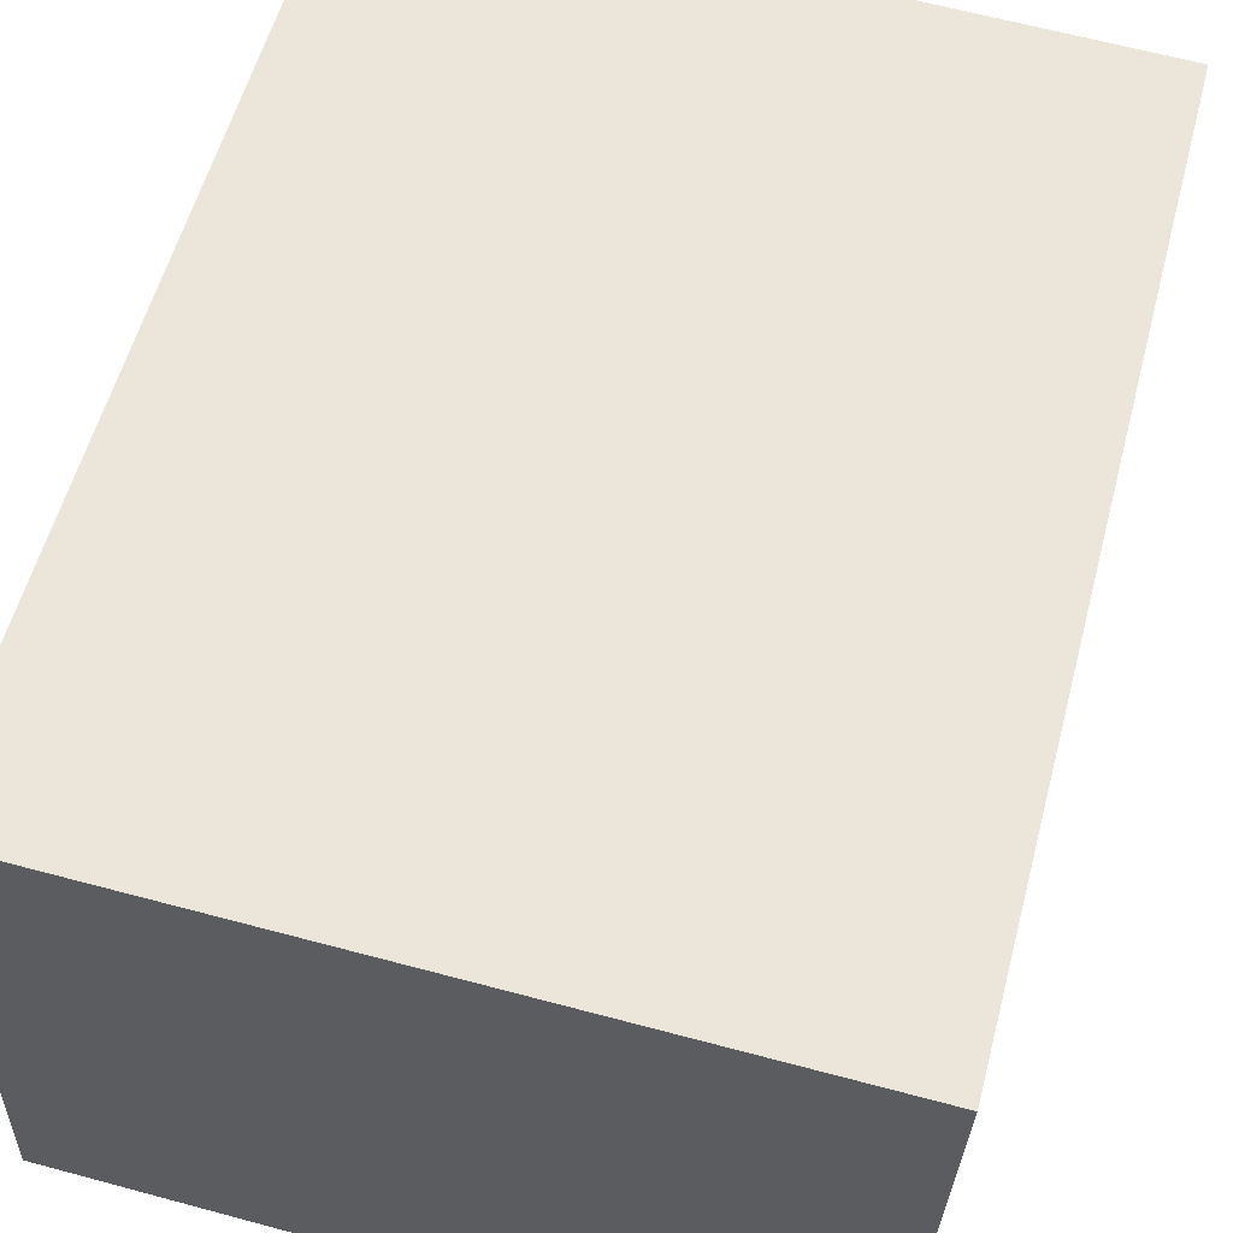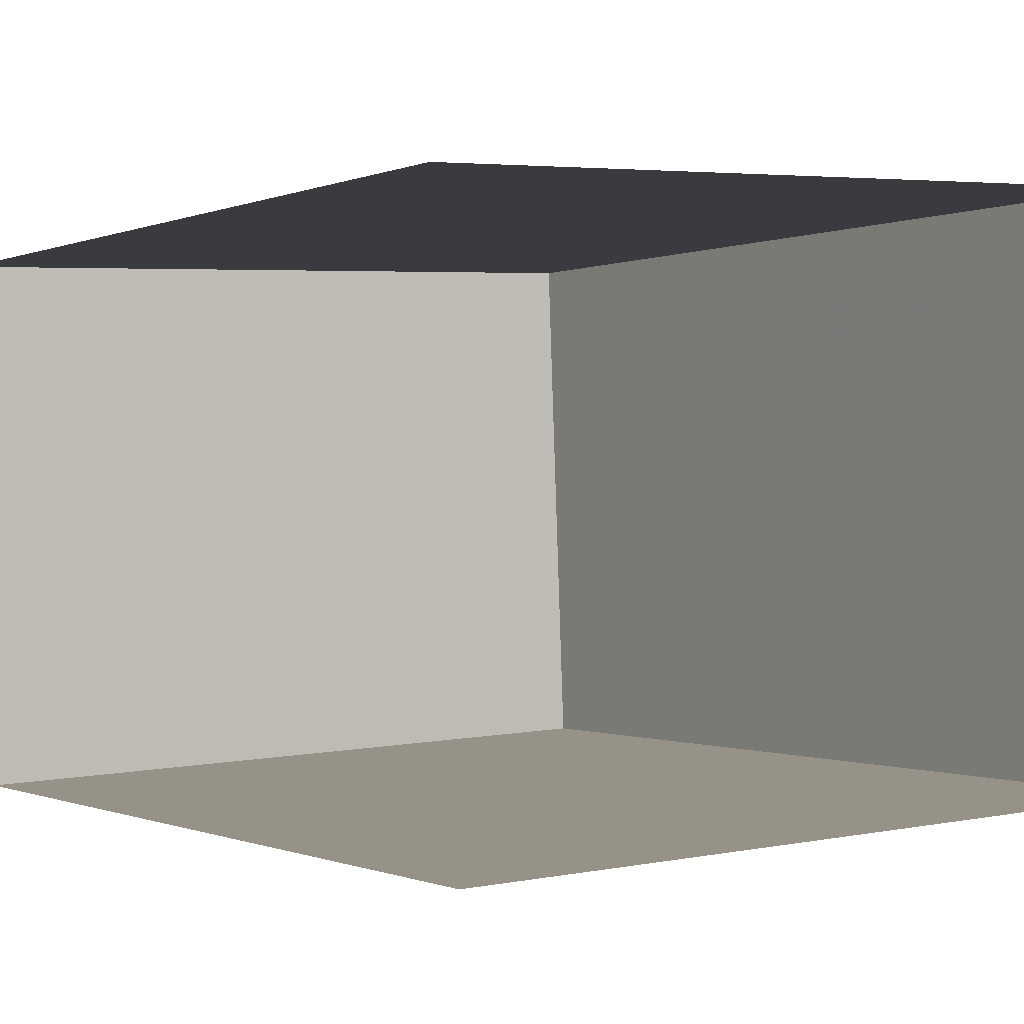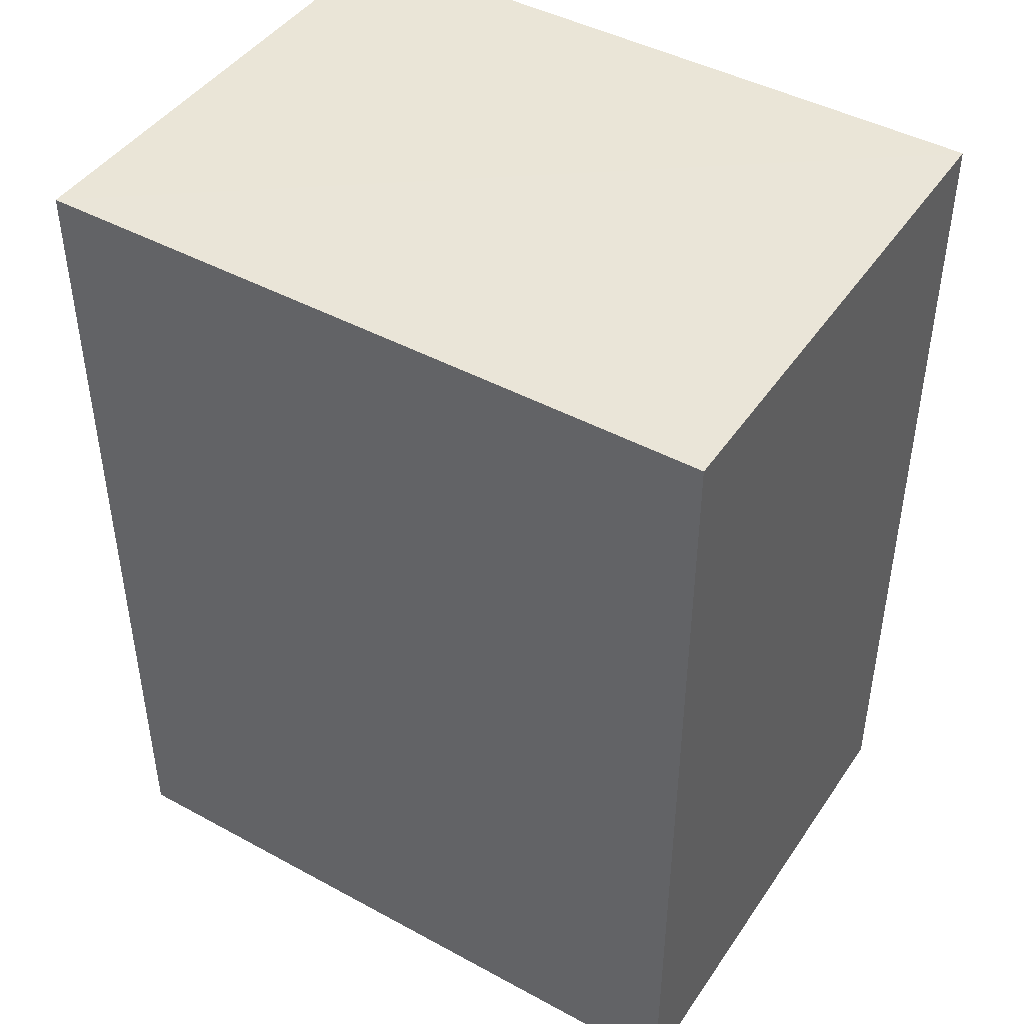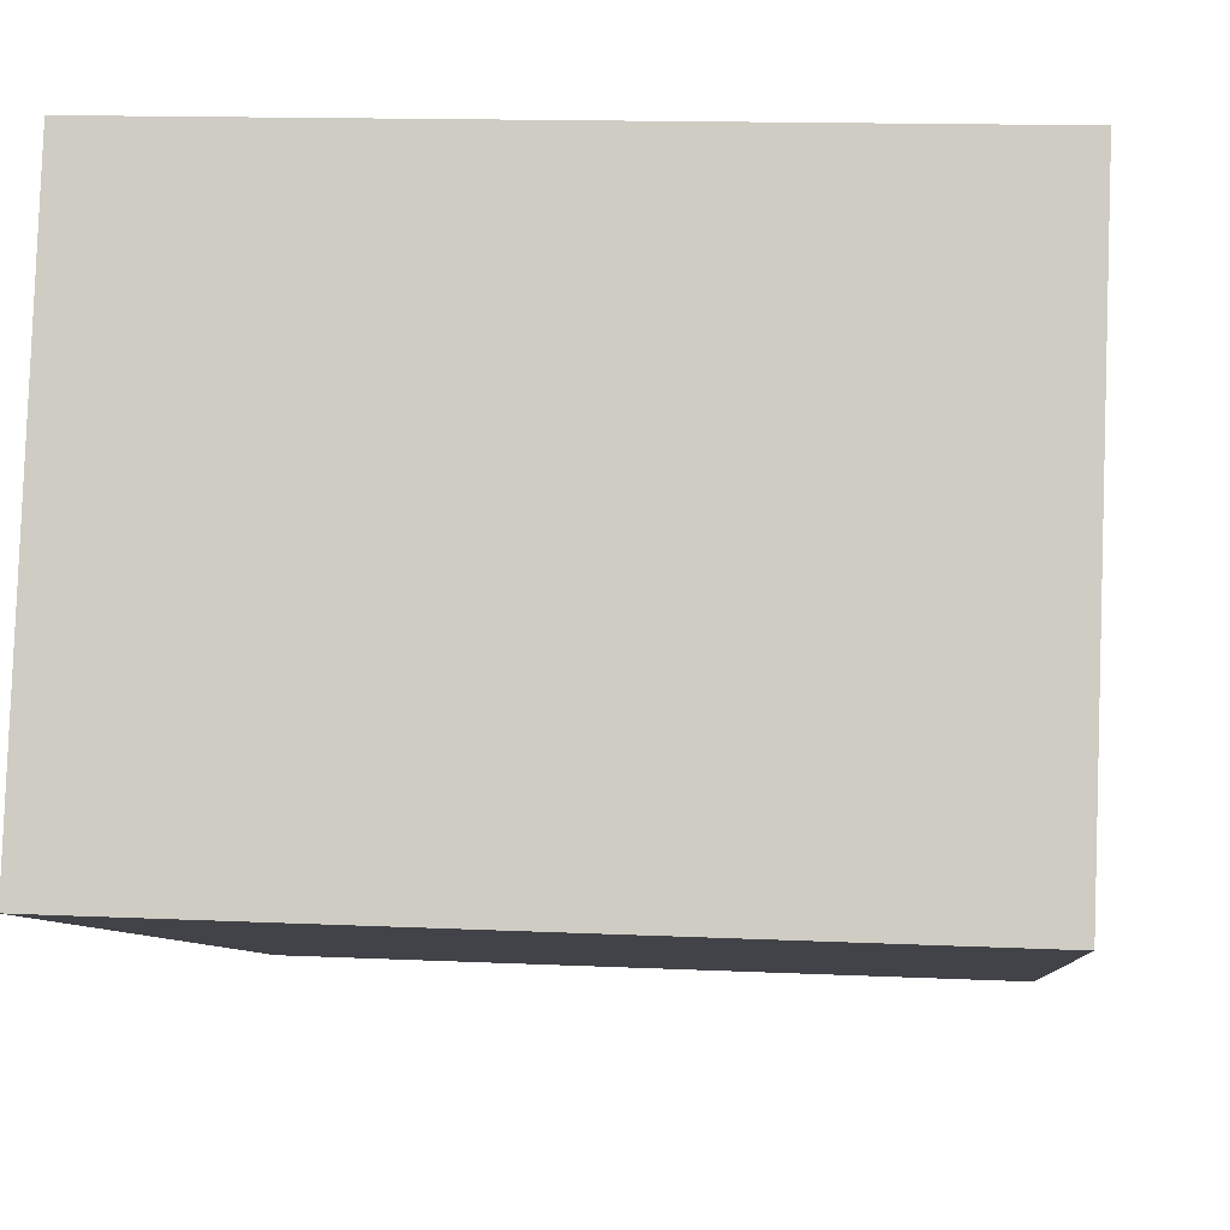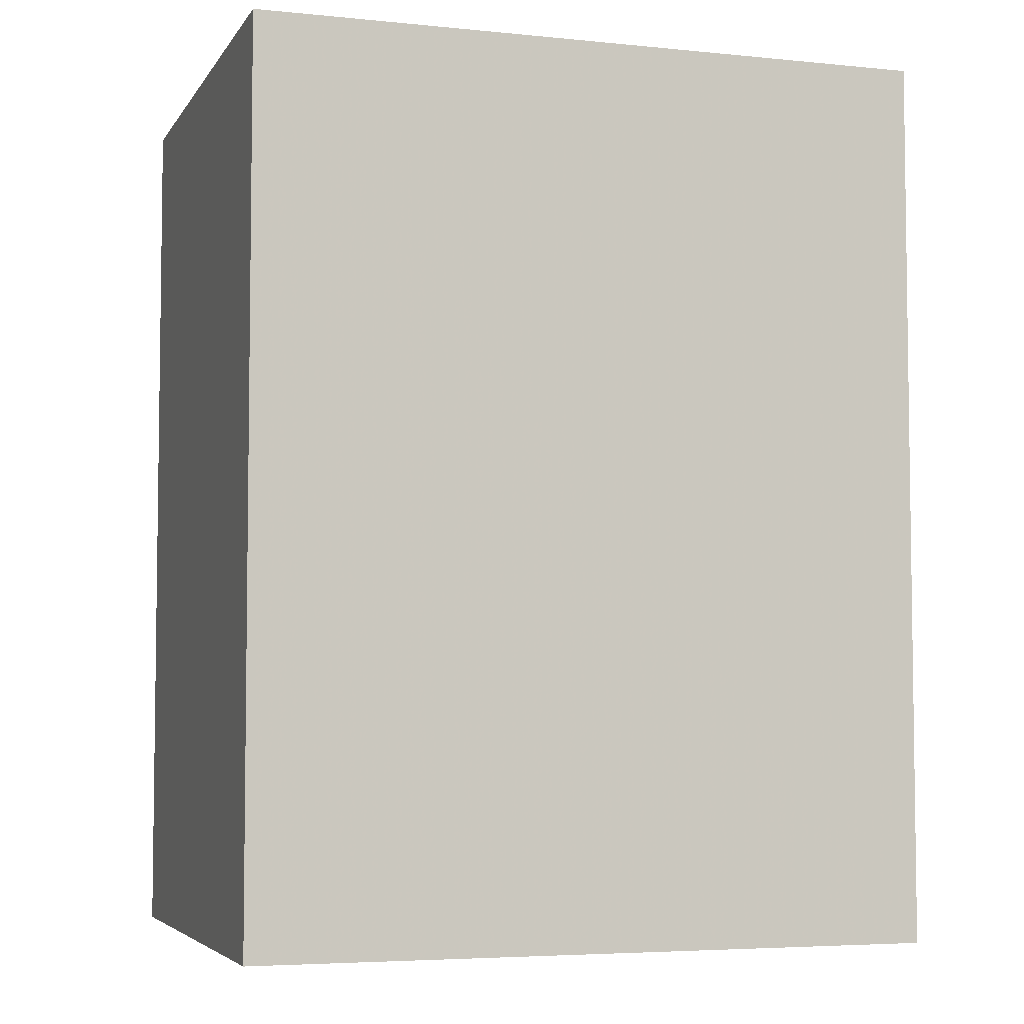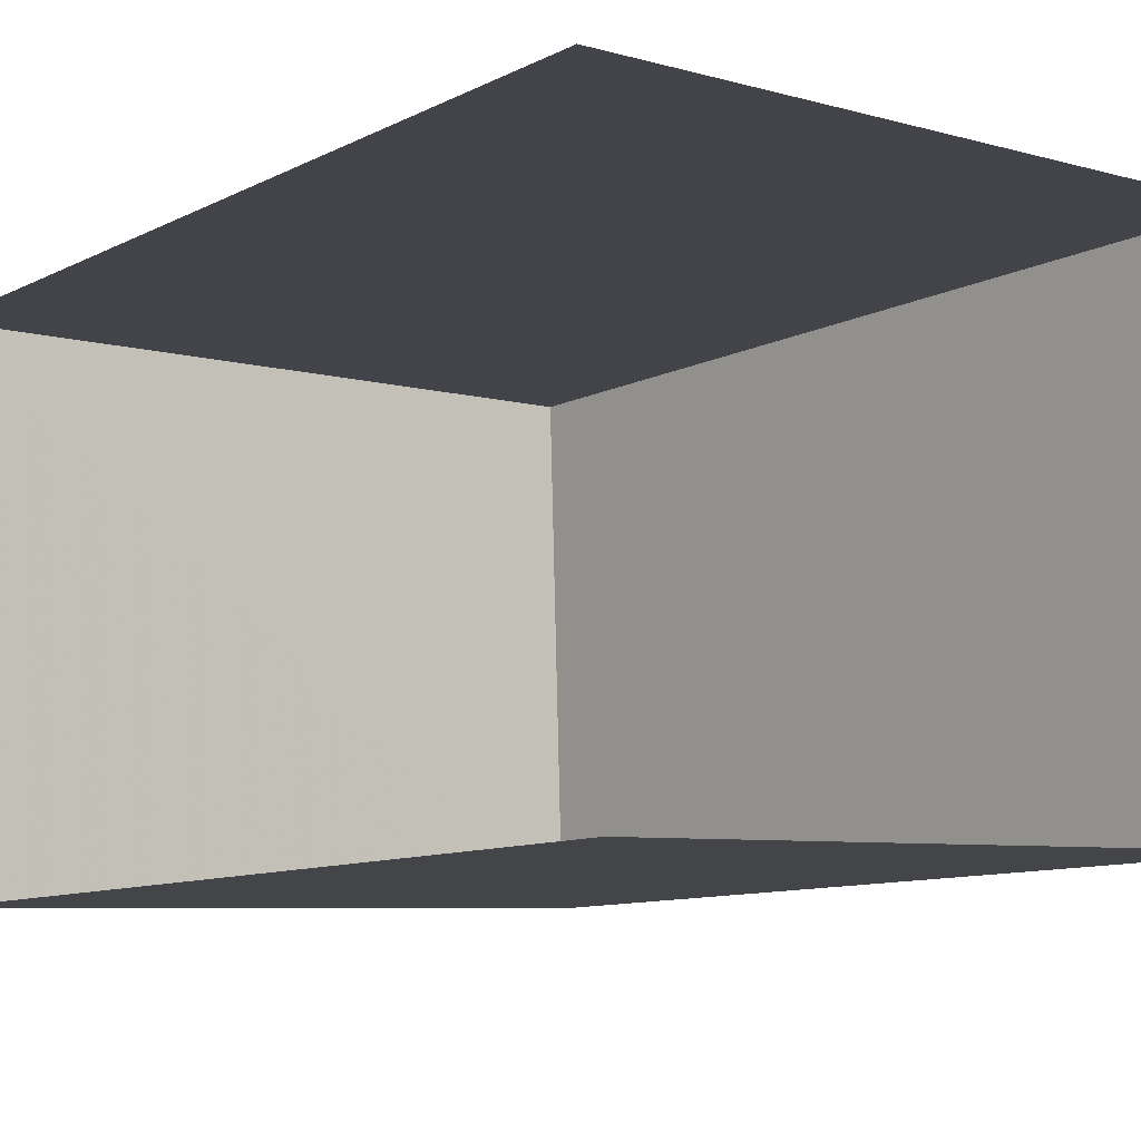
<metadata>
{"format":"obj","ext":"obj","renderer":"f3d","projection":"perspective","resolution":1024,"background":"white","views":[{"elev":57.0,"azim":14.9,"up":"+Y"},{"elev":-0.3,"azim":147.5,"up":"+Y"},{"elev":44.6,"azim":-149.9,"up":"+Z"},{"elev":-7.8,"azim":5.2,"up":"+Y"},{"elev":-5.0,"azim":-19.8,"up":"+Z"},{"elev":-10.1,"azim":141.1,"up":"+Y"}]}
</metadata>
<code>
v -3.738e+05 -1.056e+05 19.78
v -3.738e+05 -1.056e+05 19.78
v -3.738e+05 -1.056e+05 19.78
v -3.738e+05 -1.056e+05 19.78
v -3.738e+05 -1.056e+05 24.98
v -3.738e+05 -1.056e+05 24.98
v -3.738e+05 -1.056e+05 24.97
v -3.738e+05 -1.056e+05 24.97
f 1 2 3
f 4 1 3
f 6 4 3
f 7 6 3
f 5 6 7
f 8 5 7
f 8 3 2
f 8 7 3
f 5 1 4
f 6 5 4
f 5 2 1
f 5 8 2

</code>
